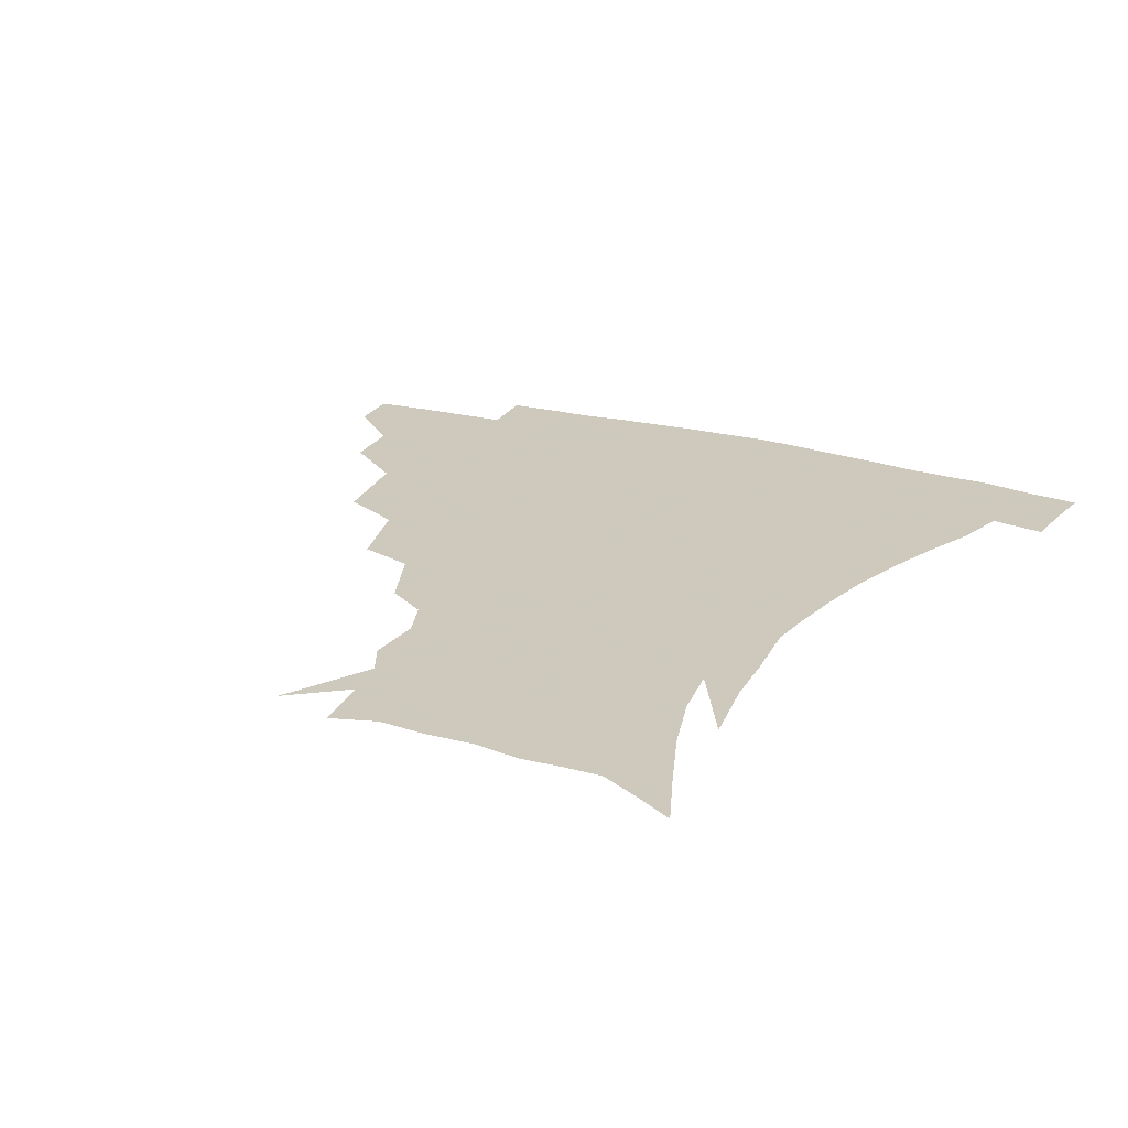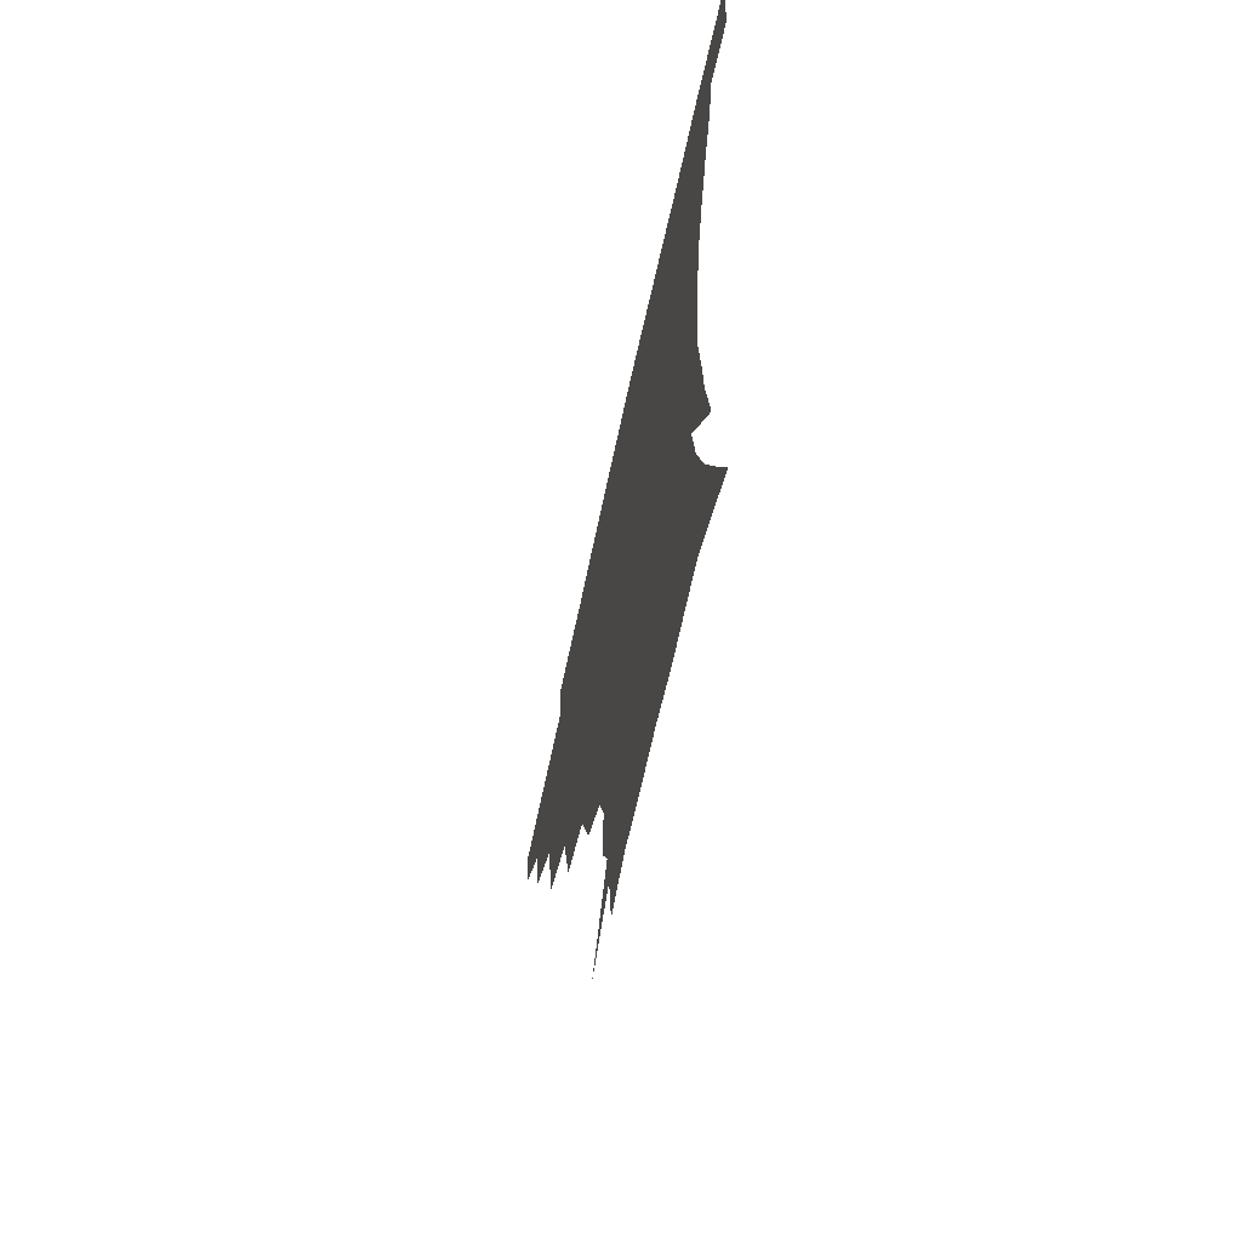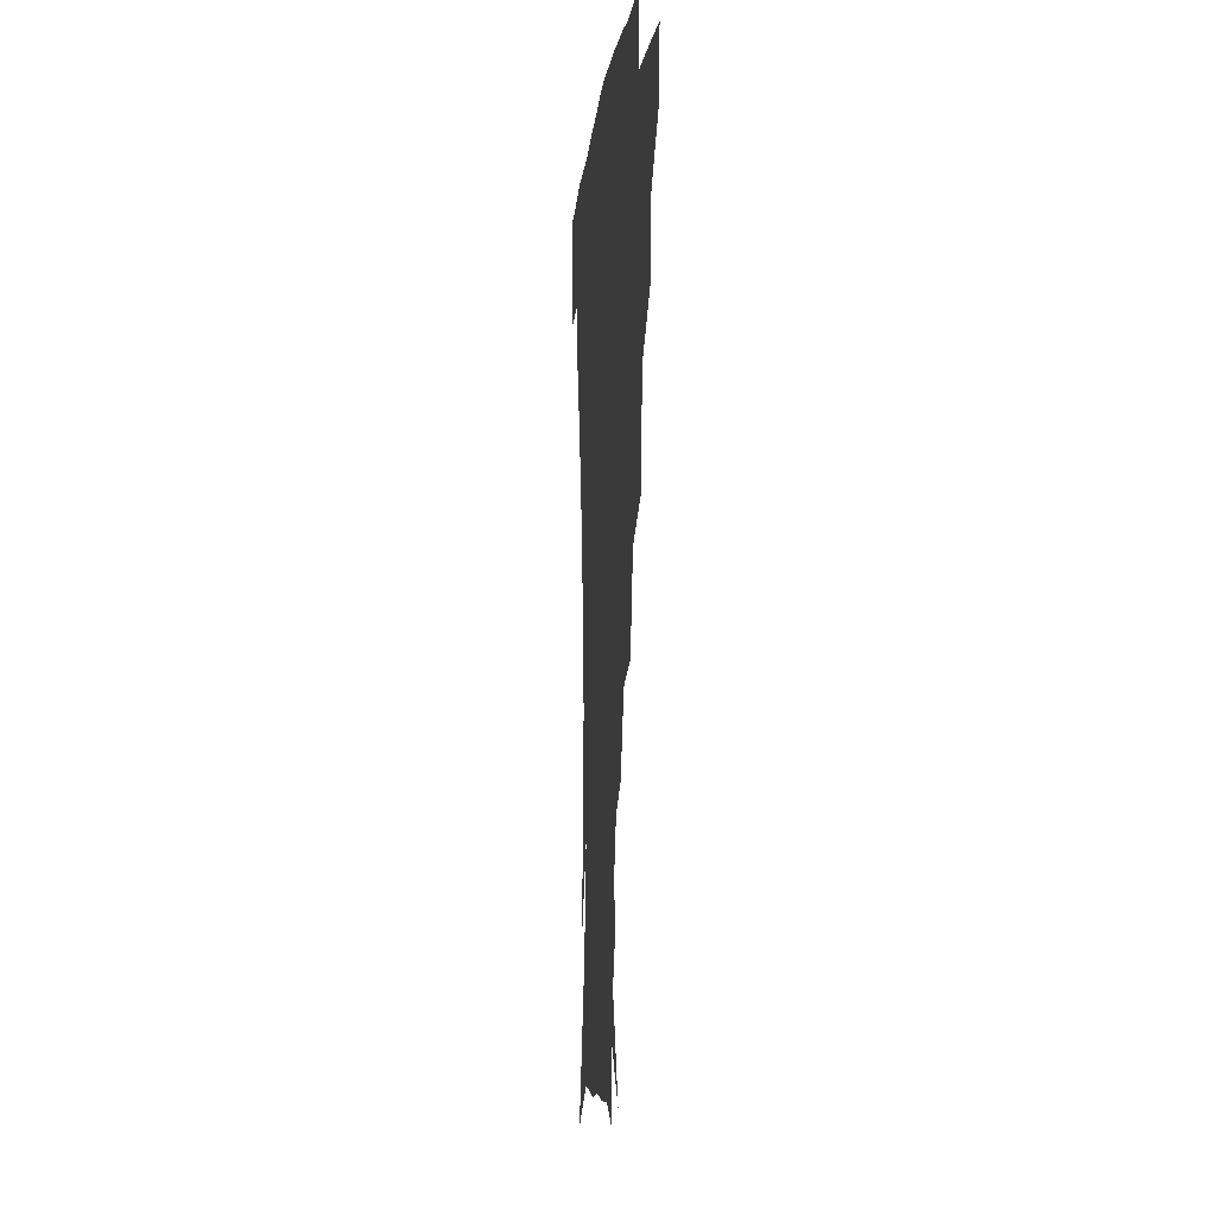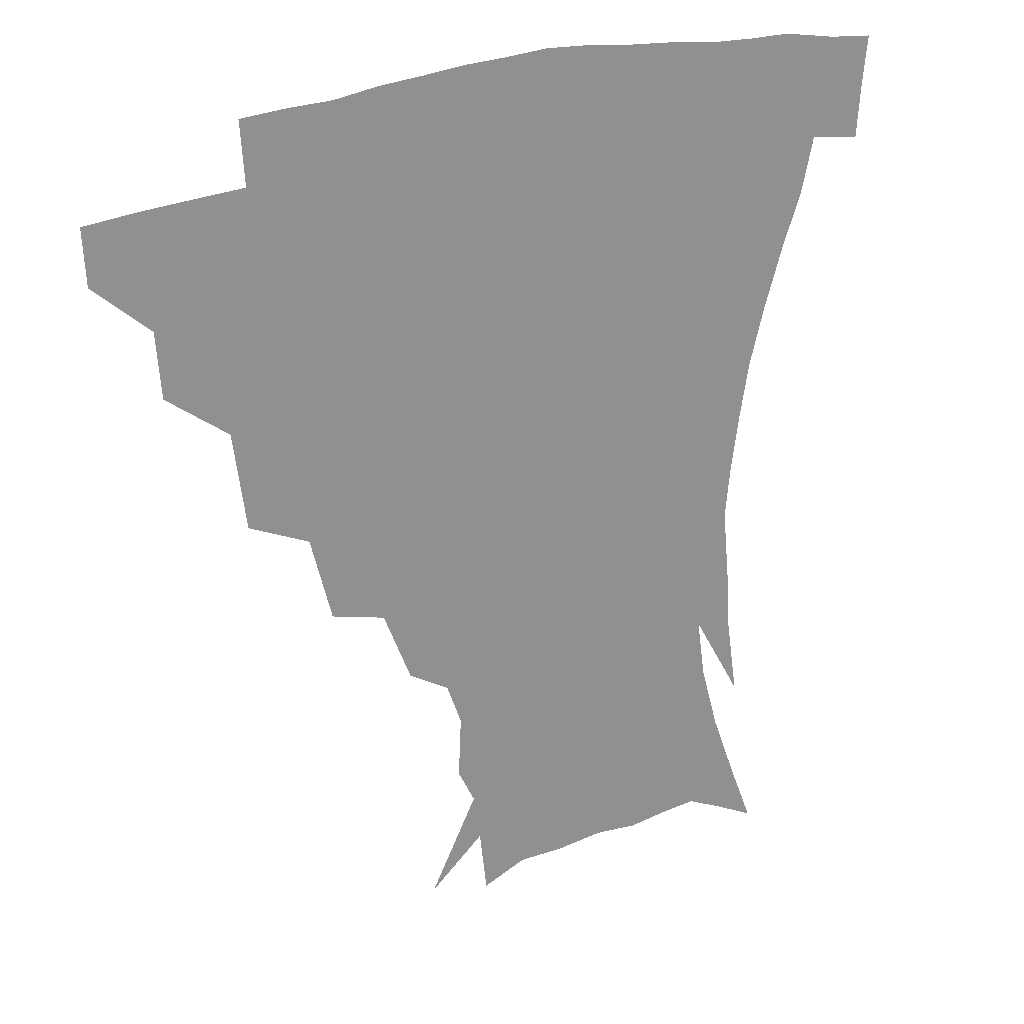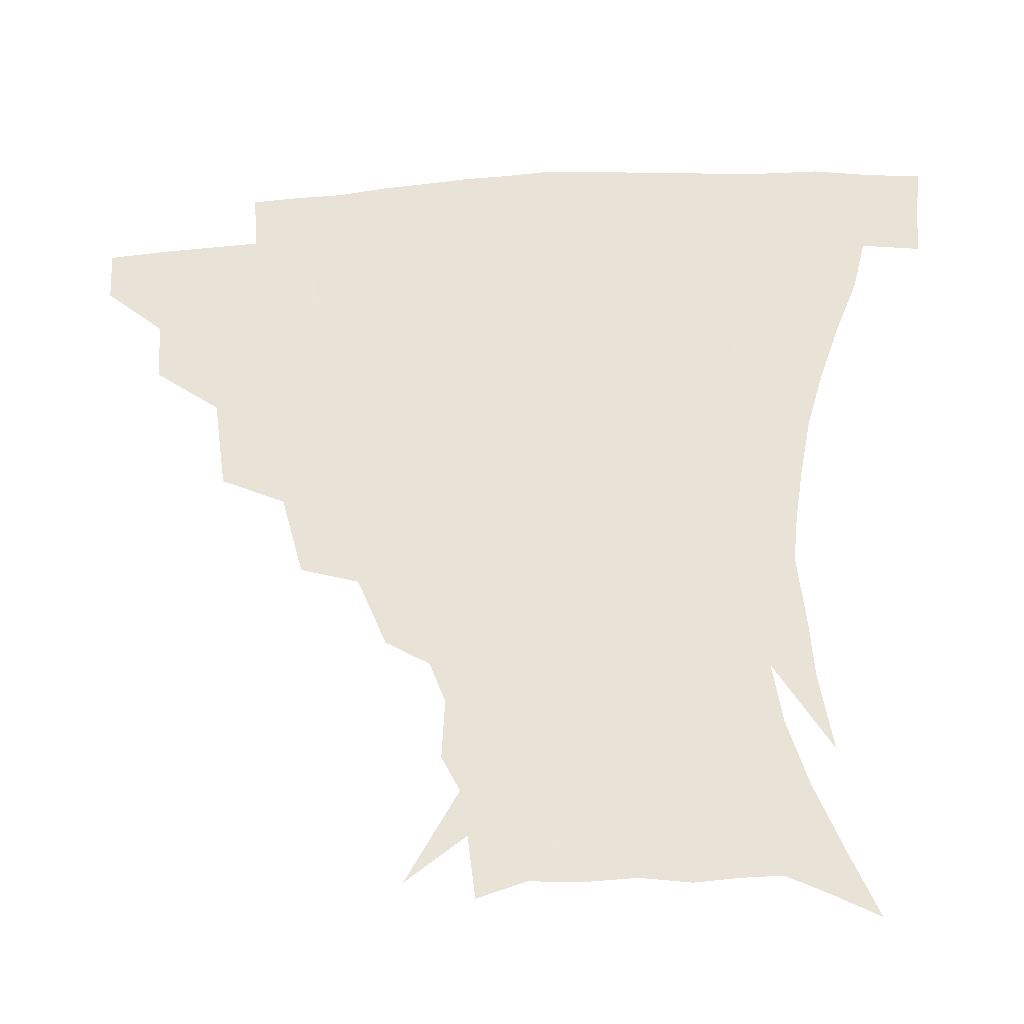
<metadata>
{"format":"obj","ext":"obj","renderer":"f3d","projection":"perspective","resolution":1024,"background":"white","views":[{"elev":22.6,"azim":26.2,"up":"+Z"},{"elev":-65.4,"azim":77.9,"up":"+Y"},{"elev":-4.6,"azim":-94.7,"up":"+Y"},{"elev":24.4,"azim":-34.6,"up":"+Y"},{"elev":-36.1,"azim":5.5,"up":"+Y"}]}
</metadata>
<code>
v 452.2 342 0
v 451.3 358.8 0
v 471.8 306.5 0
v 470.2 326.1 0
v 469.2 343.2 0
v 467.7 359.9 0
v 495.7 262 0
v 491.6 291.5 0
v 488.8 311.7 0
v 486.8 328.7 0
v 485.2 344.5 0
v 484.3 360.4 0
v 522.1 226.5 0
v 515.2 252.6 0
v 509.4 273.8 0
v 506.5 298.6 0
v 504.3 315.4 0
v 502.3 330.5 0
v 501 345.6 0
v 500 360.9 0
v 498.6 379.9 0
v 548.7 198.7 0
v 539.7 221.1 0
v 531.9 238.8 0
v 527.4 266.9 0
v 523.5 284.1 0
v 520.8 301.2 0
v 518.8 317.4 0
v 517.2 332.2 0
v 516 346.6 0
v 514.5 361.5 0
v 513 380.5 0
v 565.9 158.7 0
v 566.8 177.3 0
v 561.9 190.5 0
v 554.3 212.1 0
v 547.9 233.6 0
v 543.3 255.8 0
v 540 274.8 0
v 537.6 290.6 0
v 535.1 304.5 0
v 533.2 318.8 0
v 531.7 333 0
v 530.7 347.7 0
v 529.1 363.6 0
v 527.7 380.6 0
v 555.9 119.3 0
v 571.4 147.6 0
v 574.3 167.7 0
v 572.8 185.8 0
v 567.5 203.9 0
v 562.4 219.8 0
v 557.5 242.5 0
v 554.8 262.1 0
v 552.4 278.6 0
v 550.7 292.7 0
v 549.7 307.7 0
v 548.1 320.9 0
v 546.5 334.4 0
v 545.7 348.5 0
v 543.9 364.2 0
v 542.1 382.3 0
v 573.6 133.1 0
v 581.1 153.2 0
v 582.4 177.9 0
v 579.7 193.6 0
v 575.3 211 0
v 571.6 229.5 0
v 568.1 247.8 0
v 566.6 268.2 0
v 564.5 279.9 0
v 563.9 295.4 0
v 563.2 309.3 0
v 562.5 322.3 0
v 562.8 335.6 0
v 560.1 349.7 0
v 558.7 364 0
v 556.3 383.1 0
v 576.1 113.4 0
v 587.3 140.5 0
v 590.8 161.3 0
v 590.2 181.4 0
v 587.3 200.7 0
v 584.2 217.2 0
v 581.3 237.4 0
v 579.5 252.8 0
v 578 270.4 0
v 577.2 282.8 0
v 577.1 298 0
v 576.3 310.1 0
v 575.6 322.3 0
v 575.8 336.2 0
v 574.1 350.3 0
v 572.9 363.9 0
v 570.1 384.1 0
v 590.3 118.1 0
v 598.1 142.7 0
v 599.5 165.2 0
v 598.7 184.1 0
v 595.9 201.9 0
v 593.5 219.6 0
v 591.6 237.3 0
v 590.2 256.3 0
v 589.6 270.8 0
v 589.5 284.2 0
v 589.6 299.1 0
v 589.1 310.5 0
v 589.2 323.4 0
v 589.4 336.6 0
v 587.9 350.9 0
v 586.6 365.6 0
v 584.1 384.3 0
v 605.1 117.1 0
v 608.8 144.8 0
v 608.4 165.7 0
v 607.1 186.9 0
v 604.7 205.7 0
v 603 222.3 0
v 601.9 241.8 0
v 601.2 256.2 0
v 601.2 269.8 0
v 601.5 285.5 0
v 601.9 299.1 0
v 602.6 311.7 0
v 602.5 323.9 0
v 602.6 336.8 0
v 601.7 351.2 0
v 600.8 366.1 0
v 598 384.9 0
v 621 117.6 0
v 618.9 146.7 0
v 617.5 166.9 0
v 615.6 188.8 0
v 613.8 206.1 0
v 612.4 223.8 0
v 611.8 241.6 0
v 612 255.8 0
v 612.7 271.7 0
v 613.3 285.8 0
v 614.3 298.1 0
v 615.4 312.2 0
v 616.2 324.7 0
v 616 337.6 0
v 615.6 351.3 0
v 615.9 365.1 0
v 612.6 383.7 0
v 635.5 115.4 0
v 629.3 145.5 0
v 626.4 167.5 0
v 624 189.7 0
v 622.9 207 0
v 622 223.4 0
v 621.8 240.3 0
v 622.7 254.1 0
v 623.7 269.6 0
v 624.8 283.6 0
v 626.4 297.3 0
v 627.9 310.7 0
v 629.5 324.4 0
v 630.7 336.8 0
v 631 349.9 0
v 631.7 362.8 0
v 627.8 381.8 0
v 648.8 116.2 0
v 639.9 143.6 0
v 635.3 166.8 0
v 632.8 187.7 0
v 631.9 205.1 0
v 631.6 220.7 0
v 631.8 236 0
v 632.7 251.6 0
v 634.1 268.6 0
v 635.9 281.5 0
v 638.2 297.3 0
v 640.4 310.3 0
v 642.4 323.3 0
v 644.1 336 0
v 645.6 348.9 0
v 645.5 362.6 0
v 642.7 380.4 0
v 660.3 116.3 0
v 651.5 139 0
v 645 163.2 0
v 641.9 183.4 0
v 641 200.9 0
v 640.9 216.6 0
v 641.4 231.8 0
v 642.4 247.4 0
v 643.9 265.5 0
v 646.5 280.4 0
v 649.2 293.8 0
v 652.3 309 0
v 655 321.8 0
v 657.5 334.9 0
v 659.6 347.9 0
v 659.5 362.1 0
v 658.2 378.3 0
v 673.2 109.8 0
v 664.4 131.3 0
v 656.2 155.9 0
v 652.5 174.8 0
v 650.7 193.4 0
v 650.3 210.1 0
v 650.4 226.7 0
v 651.4 243.2 0
v 653.3 259.9 0
v 656.1 275.9 0
v 659.7 293.2 0
v 663.6 305.2 0
v 667.4 319.6 0
v 670.4 332.8 0
v 673.3 346.7 0
v 673.3 362.4 0
v 673.1 377.3 0
v 686 102.6 0
v 678.4 121.4 0
v 669.6 144.3 0
v 663.7 165 0
v 660.9 184 0
v 659.8 201.9 0
v 659.4 219.2 0
v 660.5 233.9 0
v 662.3 251.3 0
v 665.1 268.9 0
v 668.8 286.5 0
v 673.9 299.3 0
v 679.1 316.3 0
v 683.4 330.6 0
v 686.4 345.1 0
v 687.7 360.8 0
v 687.5 376.9 0
v 677.5 155.2 0
v 673.7 179.8 0
v 672.5 197.9 0
v 670.3 220.8 0
v 671.9 236.1 0
v 674.5 253 0
v 678 271.7 0
v 683.1 289.2 0
v 689.7 308.7 0
v 696.2 325.4 0
v 700.5 342.6 0
v 703.6 358.3 0
v 706 373.4 0
v 717.8 339.7 0
v 719.2 356.5 0
v 721 371.8 0
f 4 5 1
f 1 5 2
f 5 6 2
f 8 9 3
f 3 9 4
f 9 10 4
f 4 10 5
f 10 11 5
f 5 11 6
f 11 12 6
f 14 15 7
f 7 15 8
f 15 16 8
f 8 16 9
f 16 17 9
f 9 17 10
f 17 18 10
f 10 18 11
f 18 19 11
f 11 19 12
f 19 20 12
f 23 24 13
f 13 24 14
f 24 25 14
f 14 25 15
f 25 26 15
f 15 26 16
f 26 27 16
f 16 27 17
f 27 28 17
f 17 28 18
f 28 29 18
f 18 29 19
f 29 30 19
f 19 30 20
f 30 31 20
f 20 31 21
f 31 32 21
f 35 36 22
f 22 36 23
f 36 37 23
f 23 37 24
f 37 38 24
f 24 38 25
f 38 39 25
f 25 39 26
f 39 40 26
f 26 40 27
f 40 41 27
f 27 41 28
f 41 42 28
f 28 42 29
f 42 43 29
f 29 43 30
f 43 44 30
f 30 44 31
f 44 45 31
f 31 45 32
f 45 46 32
f 48 49 33
f 33 49 34
f 49 50 34
f 34 50 35
f 50 51 35
f 35 51 36
f 51 52 36
f 36 52 37
f 52 53 37
f 37 53 38
f 53 54 38
f 38 54 39
f 54 55 39
f 39 55 40
f 55 56 40
f 40 56 41
f 56 57 41
f 41 57 42
f 57 58 42
f 42 58 43
f 58 59 43
f 43 59 44
f 59 60 44
f 44 60 45
f 60 61 45
f 45 61 46
f 61 62 46
f 47 63 48
f 63 64 48
f 48 64 49
f 64 65 49
f 49 65 50
f 65 66 50
f 50 66 51
f 66 67 51
f 51 67 52
f 67 68 52
f 52 68 53
f 68 69 53
f 53 69 54
f 69 70 54
f 54 70 55
f 70 71 55
f 55 71 56
f 71 72 56
f 56 72 57
f 72 73 57
f 57 73 58
f 73 74 58
f 58 74 59
f 74 75 59
f 59 75 60
f 75 76 60
f 60 76 61
f 76 77 61
f 61 77 62
f 77 78 62
f 79 80 63
f 63 80 64
f 80 81 64
f 64 81 65
f 81 82 65
f 65 82 66
f 82 83 66
f 66 83 67
f 83 84 67
f 67 84 68
f 84 85 68
f 68 85 69
f 85 86 69
f 69 86 70
f 86 87 70
f 70 87 71
f 87 88 71
f 71 88 72
f 88 89 72
f 72 89 73
f 89 90 73
f 73 90 74
f 90 91 74
f 74 91 75
f 91 92 75
f 75 92 76
f 92 93 76
f 76 93 77
f 93 94 77
f 77 94 78
f 94 95 78
f 79 96 80
f 96 97 80
f 80 97 81
f 97 98 81
f 81 98 82
f 98 99 82
f 82 99 83
f 99 100 83
f 83 100 84
f 100 101 84
f 84 101 85
f 101 102 85
f 85 102 86
f 102 103 86
f 86 103 87
f 103 104 87
f 87 104 88
f 104 105 88
f 88 105 89
f 105 106 89
f 89 106 90
f 106 107 90
f 90 107 91
f 107 108 91
f 91 108 92
f 108 109 92
f 92 109 93
f 109 110 93
f 93 110 94
f 110 111 94
f 94 111 95
f 111 112 95
f 96 113 97
f 113 114 97
f 97 114 98
f 114 115 98
f 98 115 99
f 115 116 99
f 99 116 100
f 116 117 100
f 100 117 101
f 117 118 101
f 101 118 102
f 118 119 102
f 102 119 103
f 119 120 103
f 103 120 104
f 120 121 104
f 104 121 105
f 121 122 105
f 105 122 106
f 122 123 106
f 106 123 107
f 123 124 107
f 107 124 108
f 124 125 108
f 108 125 109
f 125 126 109
f 109 126 110
f 126 127 110
f 110 127 111
f 127 128 111
f 111 128 112
f 128 129 112
f 113 130 114
f 130 131 114
f 114 131 115
f 131 132 115
f 115 132 116
f 132 133 116
f 116 133 117
f 133 134 117
f 117 134 118
f 134 135 118
f 118 135 119
f 135 136 119
f 119 136 120
f 136 137 120
f 120 137 121
f 137 138 121
f 121 138 122
f 138 139 122
f 122 139 123
f 139 140 123
f 123 140 124
f 140 141 124
f 124 141 125
f 141 142 125
f 125 142 126
f 142 143 126
f 126 143 127
f 143 144 127
f 127 144 128
f 144 145 128
f 128 145 129
f 145 146 129
f 130 147 131
f 147 148 131
f 131 148 132
f 148 149 132
f 132 149 133
f 149 150 133
f 133 150 134
f 150 151 134
f 134 151 135
f 151 152 135
f 135 152 136
f 152 153 136
f 136 153 137
f 153 154 137
f 137 154 138
f 154 155 138
f 138 155 139
f 155 156 139
f 139 156 140
f 156 157 140
f 140 157 141
f 157 158 141
f 141 158 142
f 158 159 142
f 142 159 143
f 159 160 143
f 143 160 144
f 160 161 144
f 144 161 145
f 161 162 145
f 145 162 146
f 162 163 146
f 147 164 148
f 164 165 148
f 148 165 149
f 165 166 149
f 149 166 150
f 166 167 150
f 150 167 151
f 167 168 151
f 151 168 152
f 168 169 152
f 152 169 153
f 169 170 153
f 153 170 154
f 170 171 154
f 154 171 155
f 171 172 155
f 155 172 156
f 172 173 156
f 156 173 157
f 173 174 157
f 157 174 158
f 174 175 158
f 158 175 159
f 175 176 159
f 159 176 160
f 176 177 160
f 160 177 161
f 177 178 161
f 161 178 162
f 178 179 162
f 162 179 163
f 179 180 163
f 164 181 165
f 181 182 165
f 165 182 166
f 182 183 166
f 166 183 167
f 183 184 167
f 167 184 168
f 184 185 168
f 168 185 169
f 185 186 169
f 169 186 170
f 186 187 170
f 170 187 171
f 187 188 171
f 171 188 172
f 188 189 172
f 172 189 173
f 189 190 173
f 173 190 174
f 190 191 174
f 174 191 175
f 191 192 175
f 175 192 176
f 192 193 176
f 176 193 177
f 193 194 177
f 177 194 178
f 194 195 178
f 178 195 179
f 195 196 179
f 179 196 180
f 196 197 180
f 181 198 182
f 198 199 182
f 182 199 183
f 199 200 183
f 183 200 184
f 200 201 184
f 184 201 185
f 201 202 185
f 185 202 186
f 202 203 186
f 186 203 187
f 203 204 187
f 187 204 188
f 204 205 188
f 188 205 189
f 205 206 189
f 189 206 190
f 206 207 190
f 190 207 191
f 207 208 191
f 191 208 192
f 208 209 192
f 192 209 193
f 209 210 193
f 193 210 194
f 210 211 194
f 194 211 195
f 211 212 195
f 195 212 196
f 212 213 196
f 196 213 197
f 213 214 197
f 198 215 199
f 215 216 199
f 199 216 200
f 216 217 200
f 200 217 201
f 217 218 201
f 201 218 202
f 218 219 202
f 202 219 203
f 219 220 203
f 203 220 204
f 220 221 204
f 204 221 205
f 221 222 205
f 205 222 206
f 222 223 206
f 206 223 207
f 223 224 207
f 207 224 208
f 224 225 208
f 208 225 209
f 225 226 209
f 209 226 210
f 226 227 210
f 210 227 211
f 227 228 211
f 211 228 212
f 228 229 212
f 212 229 213
f 229 230 213
f 213 230 214
f 230 231 214
f 219 232 220
f 232 233 220
f 220 233 221
f 233 234 221
f 221 234 222
f 234 235 222
f 222 235 223
f 235 236 223
f 223 236 224
f 236 237 224
f 224 237 225
f 237 238 225
f 225 238 226
f 238 239 226
f 226 239 227
f 239 240 227
f 227 240 228
f 240 241 228
f 228 241 229
f 241 242 229
f 229 242 230
f 242 243 230
f 230 243 231
f 243 244 231
f 242 245 243
f 245 246 243
f 243 246 244
f 246 247 244

</code>
